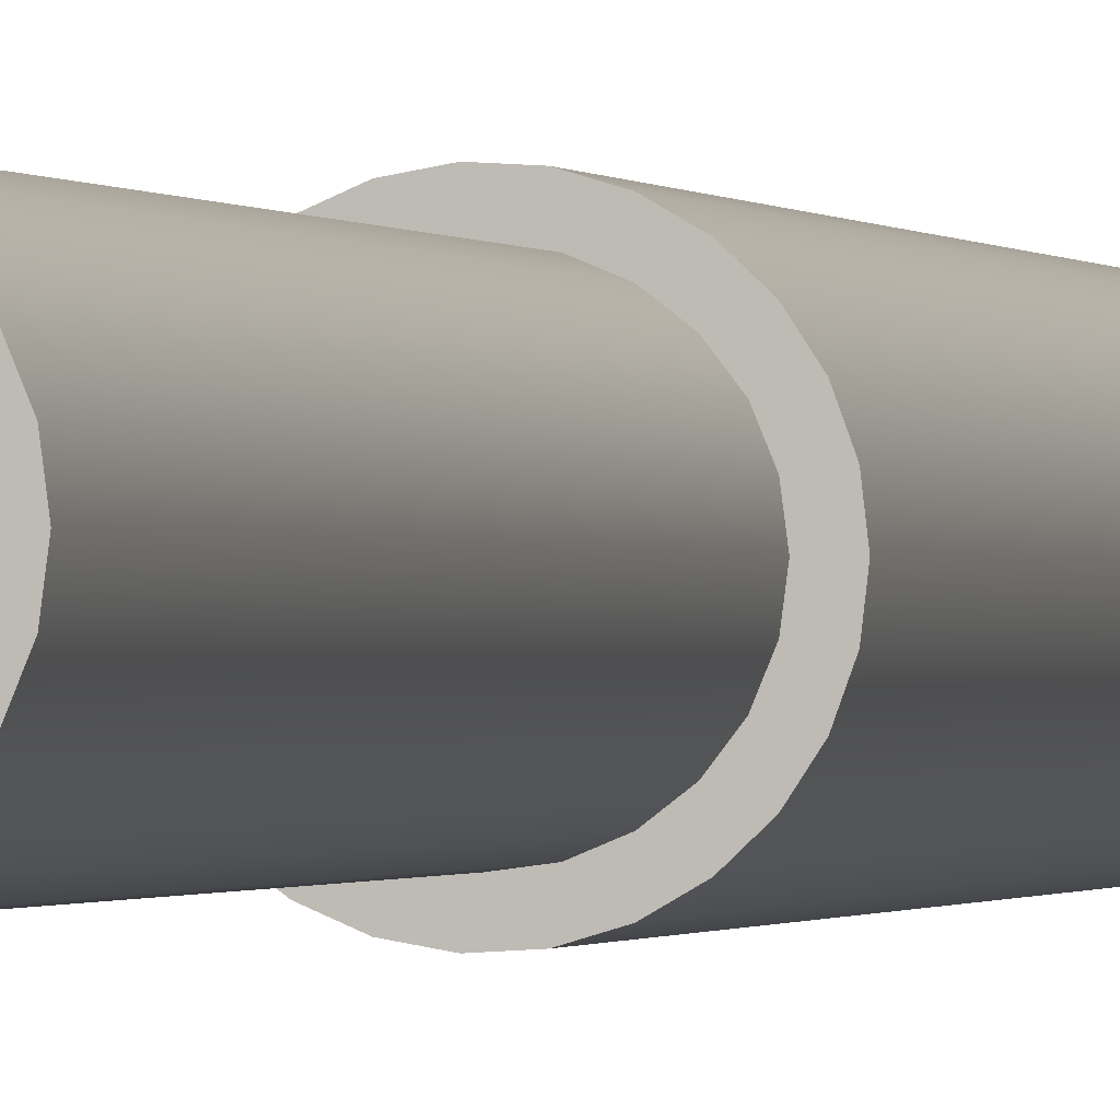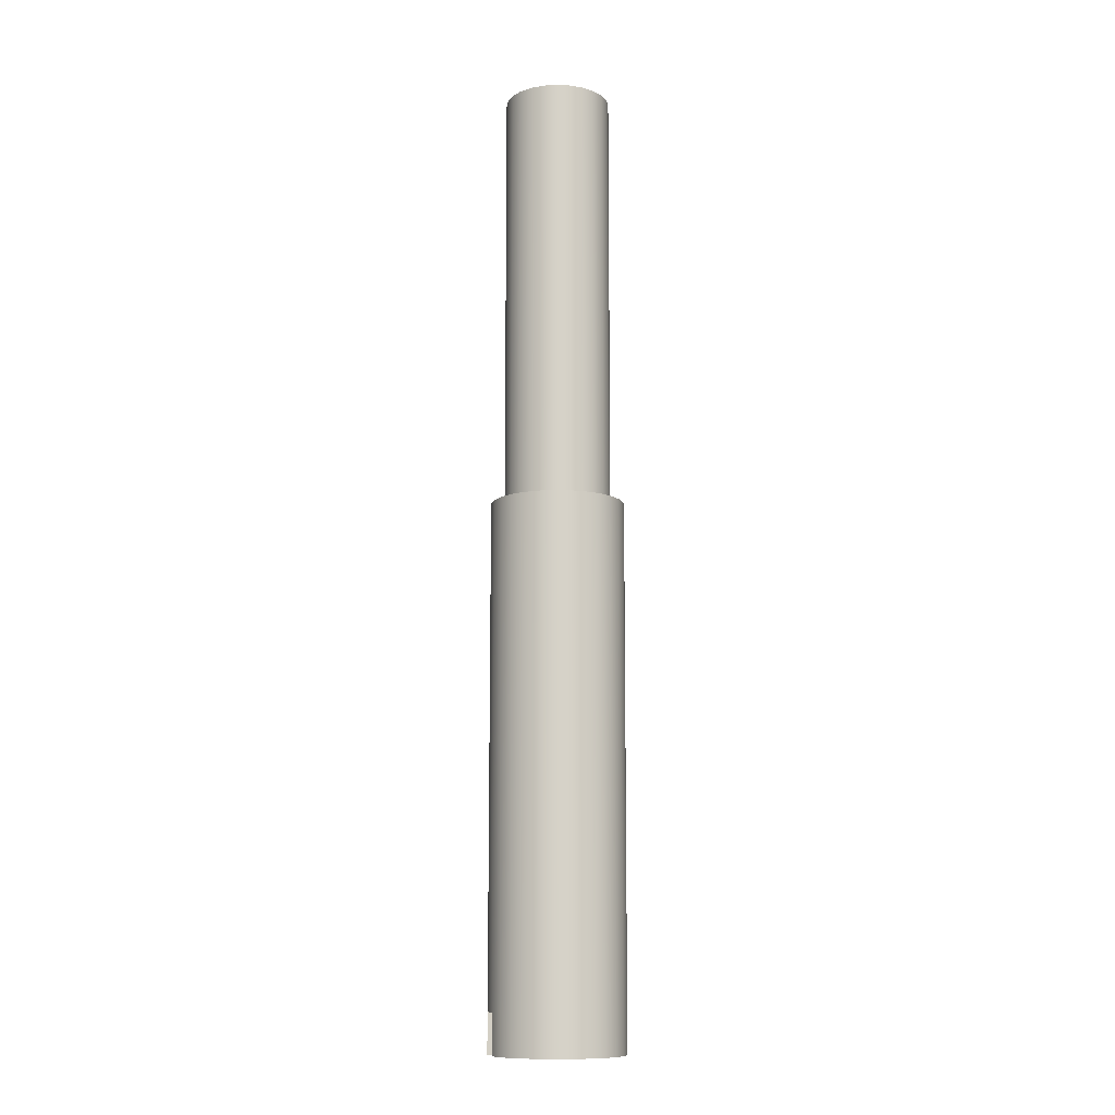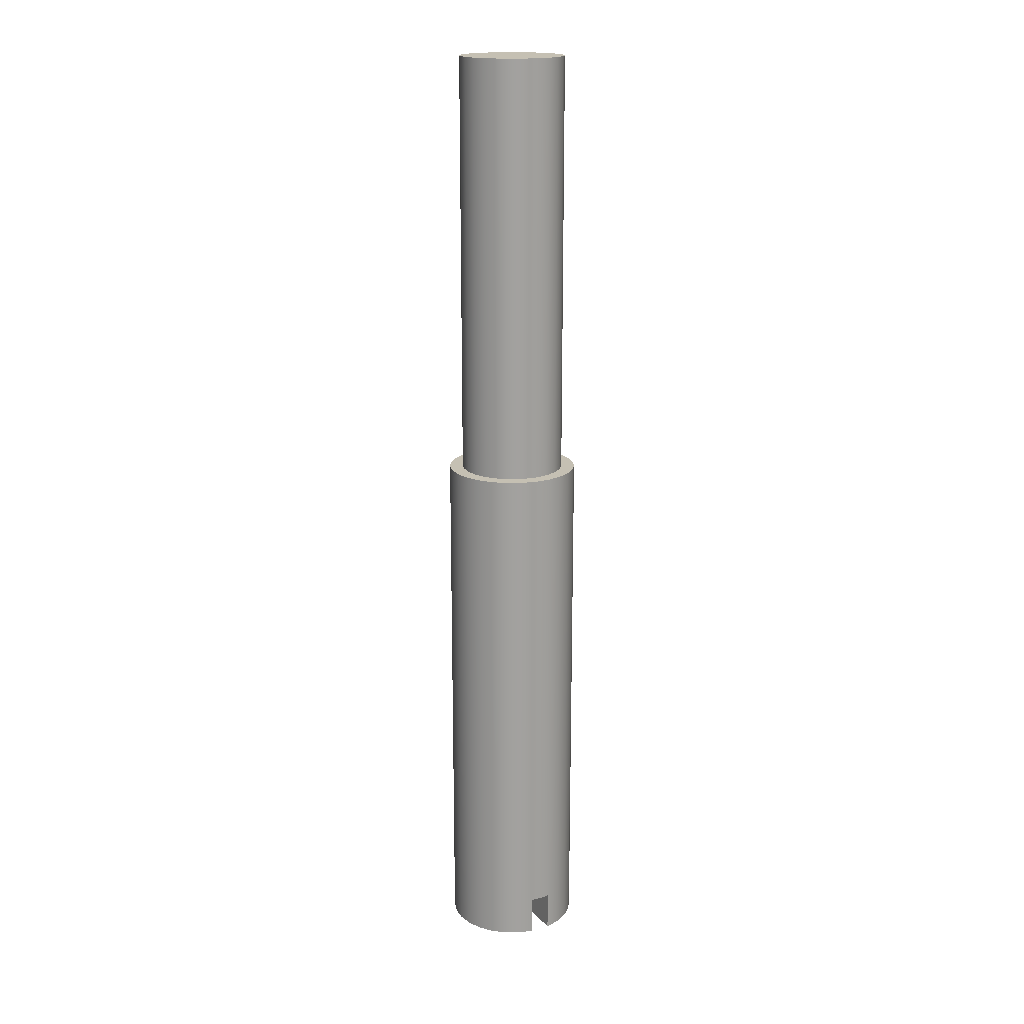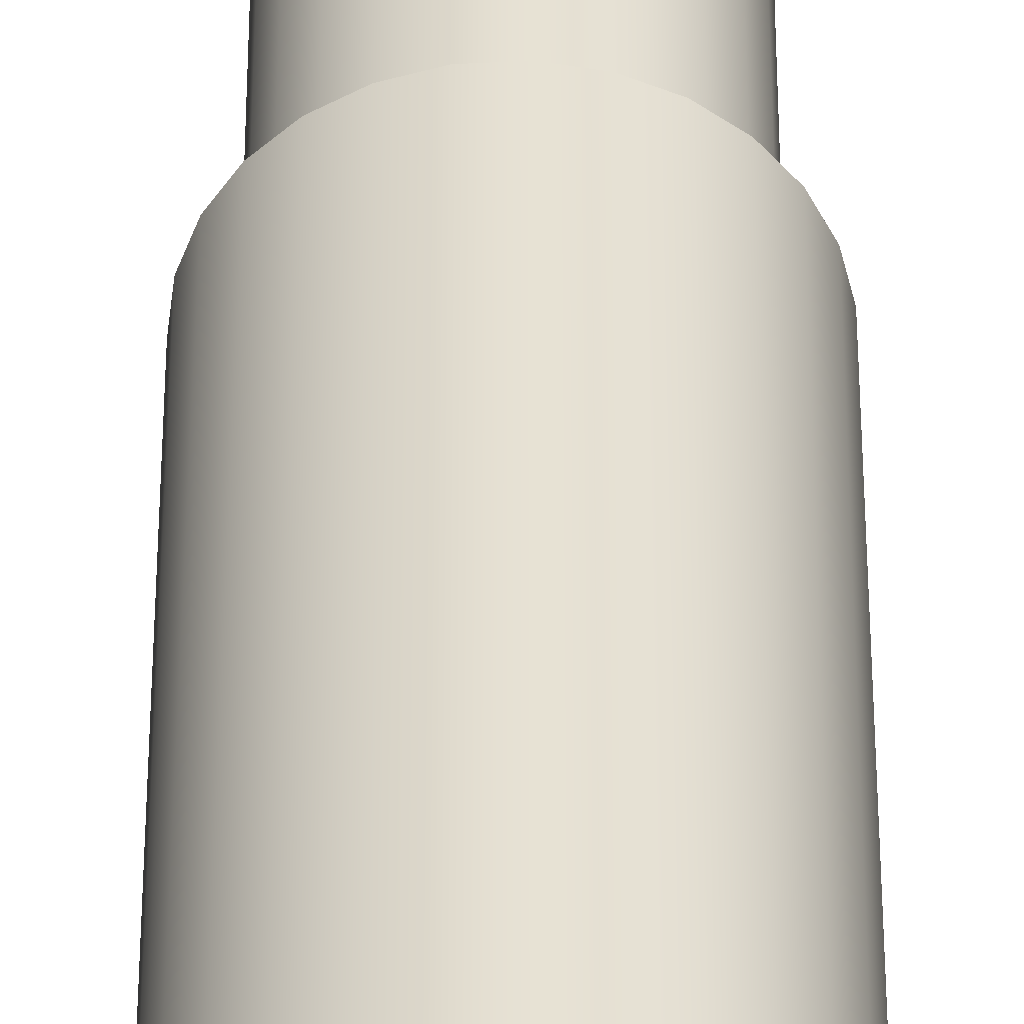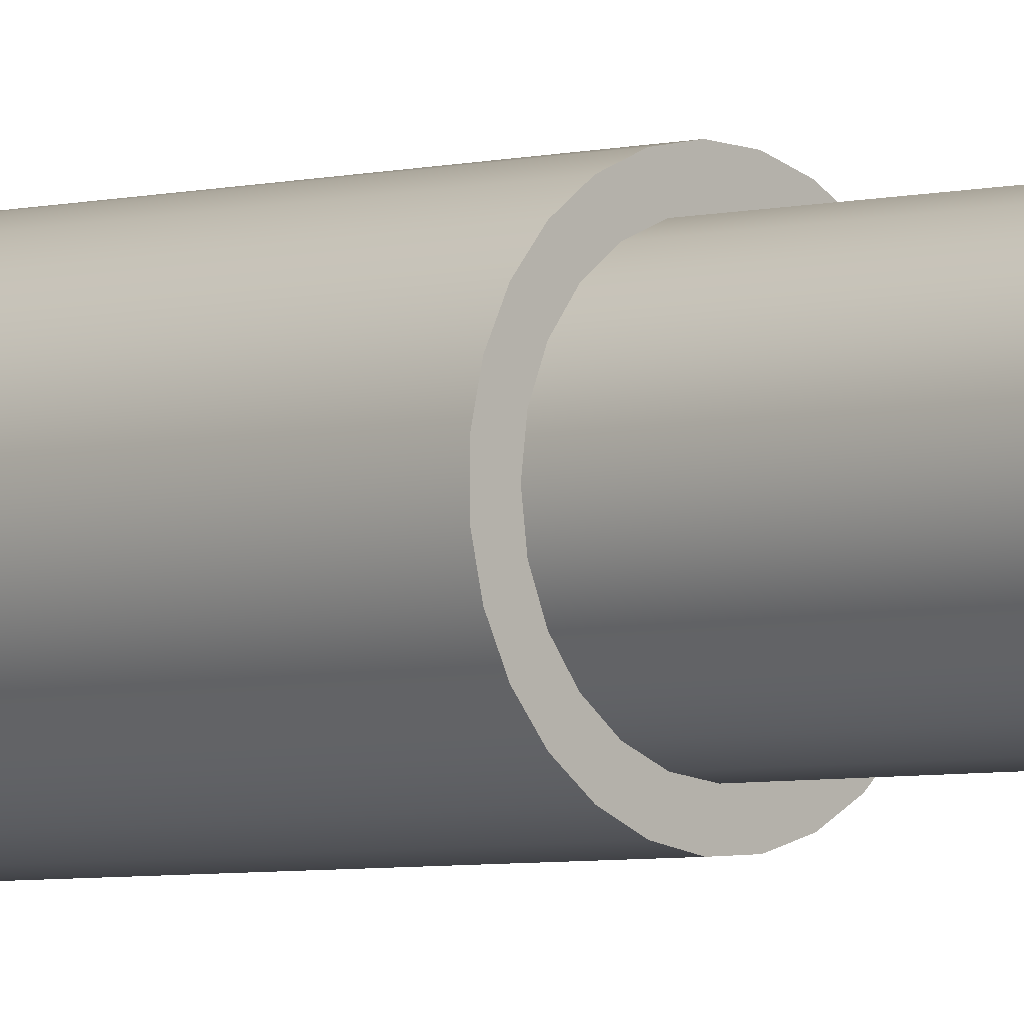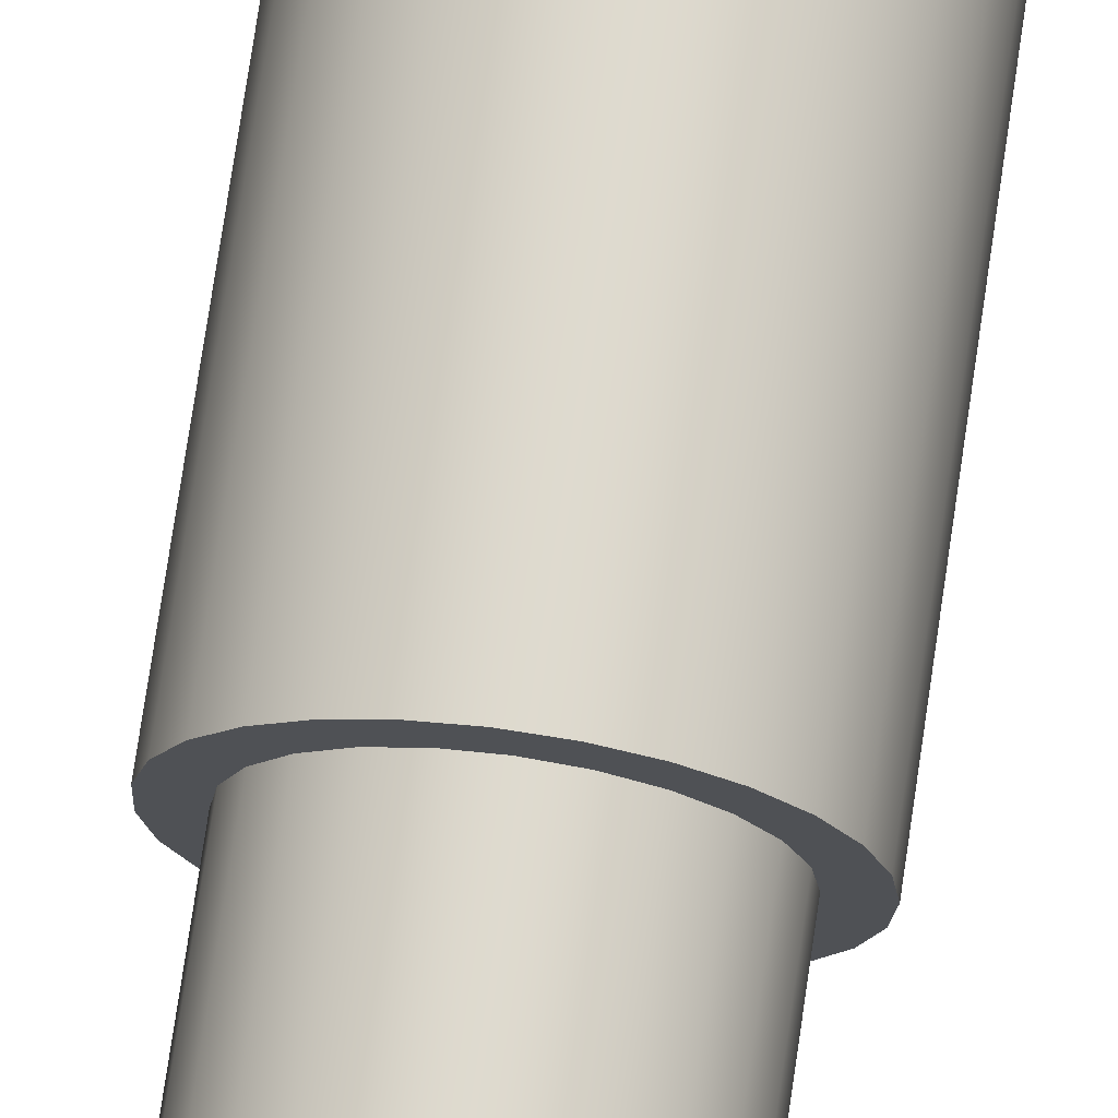
<metadata>
{"format":"obj","ext":"obj","renderer":"f3d","projection":"perspective","resolution":1024,"background":"white","views":[{"elev":-0.5,"azim":-165.9,"up":"+Z"},{"elev":-11.2,"azim":165.5,"up":"+Y"},{"elev":18.1,"azim":61.2,"up":"+Y"},{"elev":38.9,"azim":0.0,"up":"+Z"},{"elev":-4.0,"azim":134.0,"up":"+Z"},{"elev":71.1,"azim":-171.8,"up":"+Z"}]}
</metadata>
<code>
v 0.063 1.143 -7.715e-18
v 0.06085 1.143 0.01631
v 0.05456 1.143 0.0315
v 0.04455 1.143 0.04455
v 0.0315 1.143 0.05456
v 0.01631 1.143 0.06085
v -3.858e-18 1.143 0.063
v -0.01631 1.143 0.06085
v -0.0315 1.143 0.05456
v -0.04455 1.143 0.04455
v -0.05456 1.143 0.0315
v -0.06085 1.143 0.01631
v -0.063 1.143 0
v -0.06085 1.143 -0.01631
v -0.05456 1.143 -0.0315
v -0.04455 1.143 -0.04455
v -0.0315 1.143 -0.05456
v -0.01631 1.143 -0.06085
v -3.858e-18 1.143 -0.063
v 0.01631 1.143 -0.06085
v 0.0315 1.143 -0.05456
v 0.04455 1.143 -0.04455
v 0.05456 1.143 -0.0315
v 0.06085 1.143 -0.01631
v 0.063 0.635 -7.715e-18
v 0.06085 0.635 -0.01631
v 0.05456 0.635 -0.0315
v 0.04455 0.635 -0.04455
v 0.0315 0.635 -0.05456
v 0.01631 0.635 -0.06085
v -3.858e-18 0.635 -0.063
v -0.01631 0.635 -0.06085
v -0.0315 0.635 -0.05456
v -0.04455 0.635 -0.04455
v -0.05456 0.635 -0.0315
v -0.06085 0.635 -0.01631
v -0.063 0.635 0
v -0.06085 0.635 0.01631
v -0.05456 0.635 0.0315
v -0.04455 0.635 0.04455
v -0.0315 0.635 0.05456
v -0.01631 0.635 0.06085
v -3.858e-18 0.635 0.063
v 0.01631 0.635 0.06085
v 0.0315 0.635 0.05456
v 0.04455 0.635 0.04455
v 0.05456 0.635 0.0315
v 0.06085 0.635 0.01631
v 0.063 0.635 -7.715e-18
v 0.063 1.143 -7.715e-18
v 0.063 1.143 -7.715e-18
v 0.06085 1.143 -0.01631
v 0.05456 1.143 -0.0315
v 0.04455 1.143 -0.04455
v 0.0315 1.143 -0.05456
v 0.01631 1.143 -0.06085
v -3.858e-18 1.143 -0.063
v -0.01631 1.143 -0.06085
v -0.0315 1.143 -0.05456
v -0.04455 1.143 -0.04455
v -0.05456 1.143 -0.0315
v -0.06085 1.143 -0.01631
v -0.063 1.143 0
v -0.06085 1.143 0.01631
v -0.05456 1.143 0.0315
v -0.04455 1.143 0.04455
v -0.0315 1.143 0.05456
v -0.01631 1.143 0.06085
v -3.858e-18 1.143 0.063
v 0.01631 1.143 0.06085
v 0.0315 1.143 0.05456
v 0.04455 1.143 0.04455
v 0.05456 1.143 0.0315
v 0.06085 1.143 0.01631
v -0.07849 0 0.0118
v -0.07849 0.0475 0.0118
v 0.07849 0.0475 0.0118
v 0.07849 0 0.0118
v -0.07849 0.0475 -0.01182
v -0.07849 0 -0.01182
v 0.07849 0 -0.01182
v 0.07849 0.0475 -0.01182
v -0.07849 0.0475 0.0118
v -0.07928 0.0475 0.00394
v -0.07928 0.0475 -0.00396
v -0.07849 0.0475 -0.01182
v 0.07849 0.0475 -0.01182
v 0.07928 0.0475 -0.00396
v 0.07928 0.0475 0.00394
v 0.07849 0.0475 0.0118
v 0.07849 0 -0.01182
v -0.07849 0 -0.01182
v -0.07352 0 -0.02991
v -0.06445 0 -0.04633
v -0.05178 0 -0.06016
v -0.03621 0 -0.07063
v -0.01863 0 -0.07716
v 4.86e-18 0 -0.07937
v 0.01863 0 -0.07716
v 0.03621 0 -0.07063
v 0.05178 0 -0.06016
v 0.06445 0 -0.04633
v 0.07352 0 -0.02991
v -0.07849 0 0.0118
v 0.07849 0 0.0118
v 0.07353 0 0.02989
v 0.06446 0 0.04632
v 0.05179 0 0.06015
v 0.03622 0 0.07063
v 0.01863 0 0.07716
v -1.276e-17 0 0.07937
v -0.01863 0 0.07716
v -0.03622 0 0.07063
v -0.05179 0 0.06015
v -0.06446 0 0.04632
v -0.07353 0 0.02989
v -0.07849 0.0475 0.0118
v -0.07849 0 0.0118
v -0.07353 0 0.02989
v -0.06446 0 0.04632
v -0.05179 0 0.06015
v -0.03622 0 0.07063
v -0.01863 0 0.07716
v -1.276e-17 0 0.07937
v 0.01863 0 0.07716
v 0.03622 0 0.07063
v 0.05179 0 0.06015
v 0.06446 0 0.04632
v 0.07353 0 0.02989
v 0.07849 0 0.0118
v 0.07849 0.0475 0.0118
v 0.07928 0.0475 0.00394
v 0.07928 0.0475 -0.00396
v 0.07849 0.0475 -0.01182
v 0.07849 0 -0.01182
v 0.07352 0 -0.02991
v 0.06445 0 -0.04633
v 0.05178 0 -0.06016
v 0.03621 0 -0.07063
v 0.01863 0 -0.07716
v 4.86e-18 0 -0.07937
v -0.01863 0 -0.07716
v -0.03621 0 -0.07063
v -0.05178 0 -0.06016
v -0.06445 0 -0.04633
v -0.07352 0 -0.02991
v -0.07849 0 -0.01182
v -0.07849 0.0475 -0.01182
v -0.07928 0.0475 -0.00396
v -0.07928 0.0475 0.00394
v -0.07937 0.635 9.721e-18
v -0.07724 0.635 -0.01831
v -0.07093 0.635 -0.03562
v -0.0608 0.635 -0.05102
v -0.0474 0.635 -0.06367
v -0.03144 0.635 -0.07288
v -0.01378 0.635 -0.07817
v 0.004615 0.635 -0.07924
v 0.02277 0.635 -0.07604
v 0.03969 0.635 -0.06874
v 0.05447 0.635 -0.05774
v 0.06632 0.635 -0.04362
v 0.07459 0.635 -0.02715
v 0.07884 0.635 -0.009215
v 0.07884 0.635 0.009215
v 0.07459 0.635 0.02715
v 0.06632 0.635 0.04362
v 0.05447 0.635 0.05774
v 0.03969 0.635 0.06874
v 0.02277 0.635 0.07604
v 0.004615 0.635 0.07924
v -0.01378 0.635 0.07817
v -0.03144 0.635 0.07288
v -0.0474 0.635 0.06367
v -0.0608 0.635 0.05102
v -0.07093 0.635 0.03562
v -0.07724 0.635 0.01831
v -0.07937 0.635 9.721e-18
v -0.07928 0.0475 -0.00396
v 0.063 0.635 -7.715e-18
v 0.06085 0.635 0.01631
v 0.05456 0.635 0.0315
v 0.04455 0.635 0.04455
v 0.0315 0.635 0.05456
v 0.01631 0.635 0.06085
v -3.858e-18 0.635 0.063
v -0.01631 0.635 0.06085
v -0.0315 0.635 0.05456
v -0.04455 0.635 0.04455
v -0.05456 0.635 0.0315
v -0.06085 0.635 0.01631
v -0.063 0.635 0
v -0.06085 0.635 -0.01631
v -0.05456 0.635 -0.0315
v -0.04455 0.635 -0.04455
v -0.0315 0.635 -0.05456
v -0.01631 0.635 -0.06085
v -3.858e-18 0.635 -0.063
v 0.01631 0.635 -0.06085
v 0.0315 0.635 -0.05456
v 0.04455 0.635 -0.04455
v 0.05456 0.635 -0.0315
v 0.06085 0.635 -0.01631
v -0.07937 0.635 9.721e-18
v -0.07724 0.635 0.01831
v -0.07093 0.635 0.03562
v -0.0608 0.635 0.05102
v -0.0474 0.635 0.06367
v -0.03144 0.635 0.07288
v -0.01378 0.635 0.07817
v 0.004615 0.635 0.07924
v 0.02277 0.635 0.07604
v 0.03969 0.635 0.06874
v 0.05447 0.635 0.05774
v 0.06632 0.635 0.04362
v 0.07459 0.635 0.02715
v 0.07884 0.635 0.009215
v 0.07884 0.635 -0.009215
v 0.07459 0.635 -0.02715
v 0.06632 0.635 -0.04362
v 0.05447 0.635 -0.05774
v 0.03969 0.635 -0.06874
v 0.02277 0.635 -0.07604
v 0.004615 0.635 -0.07924
v -0.01378 0.635 -0.07817
v -0.03144 0.635 -0.07288
v -0.0474 0.635 -0.06367
v -0.0608 0.635 -0.05102
v -0.07093 0.635 -0.03562
v -0.07724 0.635 -0.01831
g b8c9e1b4-e378-11ea-adc8-54bf646e7e1f
f 2 48 1
f 1 48 49
f 50 25 24
f 24 25 26
f 24 26 23
f 23 26 27
f 23 27 22
f 22 27 28
f 22 28 21
f 21 28 29
f 21 29 20
f 20 29 30
f 20 30 19
f 19 30 31
f 19 31 18
f 18 31 32
f 18 32 17
f 17 32 33
f 17 33 16
f 16 33 34
f 16 34 15
f 15 34 35
f 15 35 14
f 14 35 36
f 14 36 13
f 13 36 37
f 13 37 12
f 12 37 38
f 12 38 11
f 11 38 39
f 11 39 10
f 10 39 40
f 10 40 9
f 9 40 41
f 9 41 8
f 8 41 42
f 8 42 7
f 7 42 43
f 7 43 6
f 6 43 44
f 6 44 5
f 5 44 45
f 5 45 4
f 4 45 46
f 4 46 3
f 3 46 47
f 3 47 2
f 2 47 48
g b8ca56fa-e378-11ea-a28d-54bf646e7e1f
f 52 62 51
f 51 62 63
f 51 63 74
f 74 63 64
f 74 64 73
f 73 64 65
f 73 65 72
f 72 65 66
f 72 66 71
f 71 66 67
f 71 67 70
f 70 67 68
f 70 68 69
f 62 52 61
f 61 52 53
f 61 53 60
f 60 53 54
f 60 54 59
f 59 54 55
f 59 55 58
f 58 55 56
f 58 56 57
g b87c0f9e-e378-11ea-a340-54bf646e7e1f
f 76 77 75
f 75 77 78
g b87c84de-e378-11ea-a40a-54bf646e7e1f
f 80 81 79
f 79 81 82
g b87cd2fa-e378-11ea-bfbb-54bf646e7e1f
f 90 83 89
f 89 83 84
f 89 84 85
f 89 85 88
f 88 85 86
f 88 86 87
g b8362cee-e378-11ea-b466-54bf646e7e1f
f 91 92 103
f 103 92 93
f 103 93 102
f 102 93 94
f 102 94 101
f 101 94 95
f 101 95 100
f 100 95 96
f 100 96 99
f 99 96 97
f 99 97 98
g 2d83fd75-a8cf-34dd-a212-90677b162993
f 104 105 116
f 116 105 106
f 116 106 115
f 115 106 107
f 115 107 114
f 114 107 108
f 114 108 113
f 113 108 109
f 113 109 112
f 112 109 110
f 112 110 111
g b835b7b8-e378-11ea-bce0-54bf646e7e1f
f 118 177 117
f 117 177 178
f 117 178 150
f 150 178 149
f 179 151 148
f 148 151 152
f 148 152 147
f 147 152 146
f 146 152 153
f 146 153 145
f 145 153 154
f 145 154 144
f 144 154 155
f 144 155 143
f 143 155 156
f 143 156 142
f 142 156 157
f 142 157 141
f 141 157 158
f 141 158 140
f 140 158 159
f 140 159 139
f 139 159 160
f 139 160 138
f 138 160 161
f 138 161 137
f 137 161 162
f 137 162 136
f 136 162 163
f 136 163 135
f 135 163 134
f 134 163 164
f 134 164 133
f 133 164 132
f 132 164 165
f 132 165 131
f 131 165 166
f 131 166 130
f 130 166 129
f 129 166 167
f 129 167 128
f 128 167 168
f 128 168 127
f 127 168 169
f 127 169 126
f 126 169 170
f 126 170 125
f 125 170 171
f 125 171 124
f 124 171 172
f 124 172 123
f 123 172 173
f 123 173 122
f 122 173 174
f 122 174 121
f 121 174 175
f 121 175 120
f 120 175 176
f 120 176 119
f 119 176 177
f 119 177 118
g b83605dc-e378-11ea-bf9f-54bf646e7e1f
f 181 217 180
f 180 217 218
f 180 218 203
f 203 218 219
f 203 219 202
f 202 219 220
f 202 220 201
f 201 220 221
f 201 221 200
f 200 221 222
f 200 222 223
f 217 181 216
f 216 181 182
f 216 182 215
f 215 182 183
f 215 183 214
f 214 183 184
f 214 184 213
f 213 184 212
f 212 184 185
f 212 185 211
f 211 185 186
f 211 186 210
f 210 186 187
f 210 187 209
f 209 187 188
f 209 188 208
f 208 188 189
f 208 189 207
f 207 189 190
f 207 190 206
f 206 190 191
f 206 191 205
f 205 191 192
f 205 192 204
f 204 192 230
f 230 192 193
f 230 193 229
f 229 193 194
f 229 194 228
f 228 194 195
f 228 195 227
f 227 195 196
f 227 196 226
f 226 196 197
f 226 197 225
f 225 197 198
f 225 198 224
f 224 198 199
f 224 199 223
f 223 199 200

</code>
